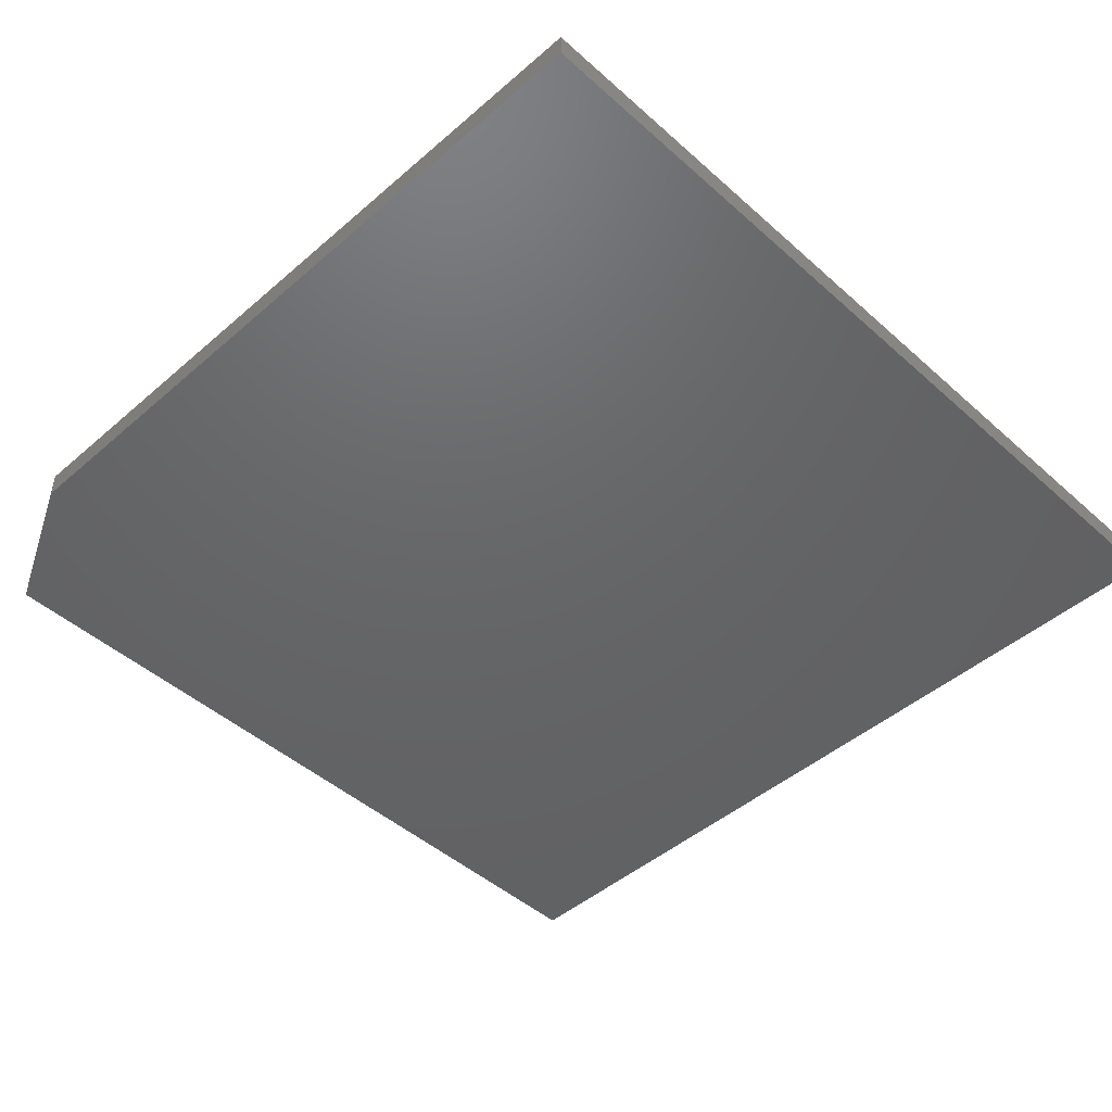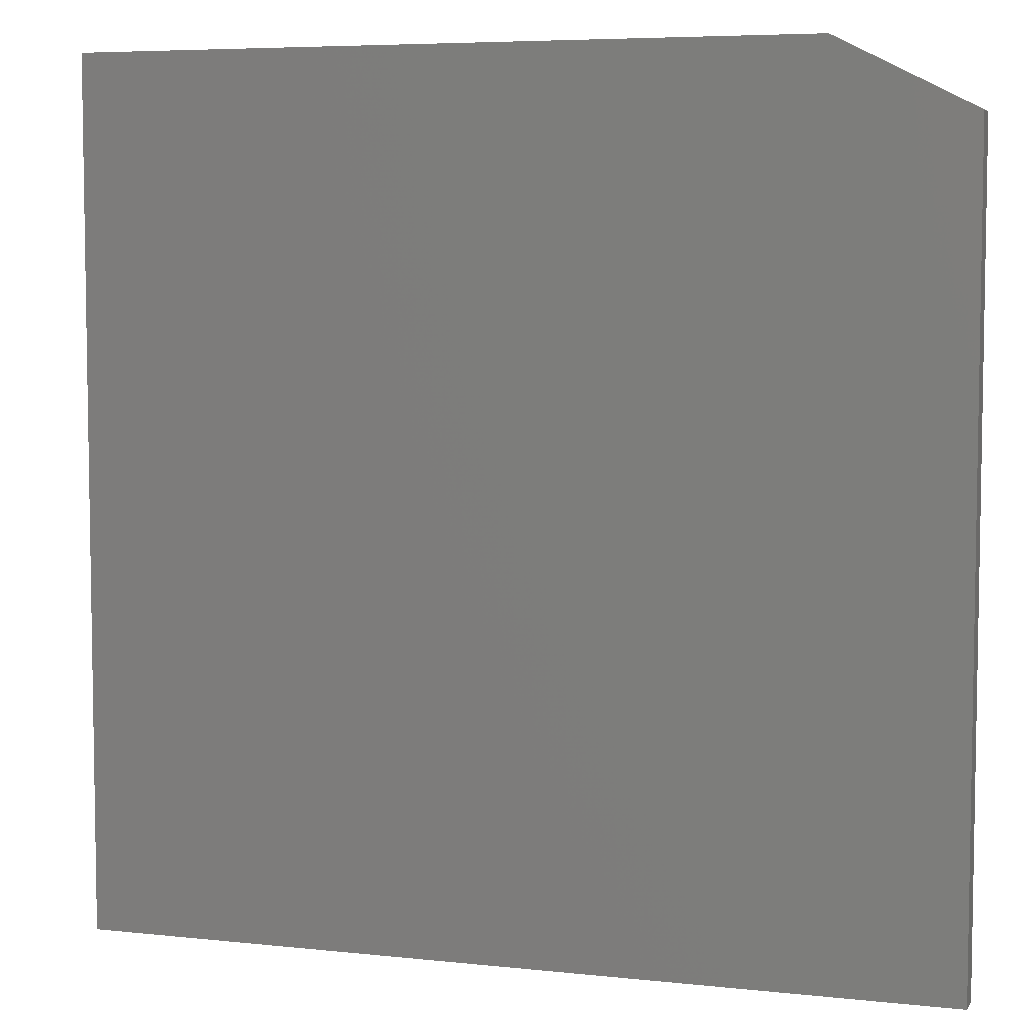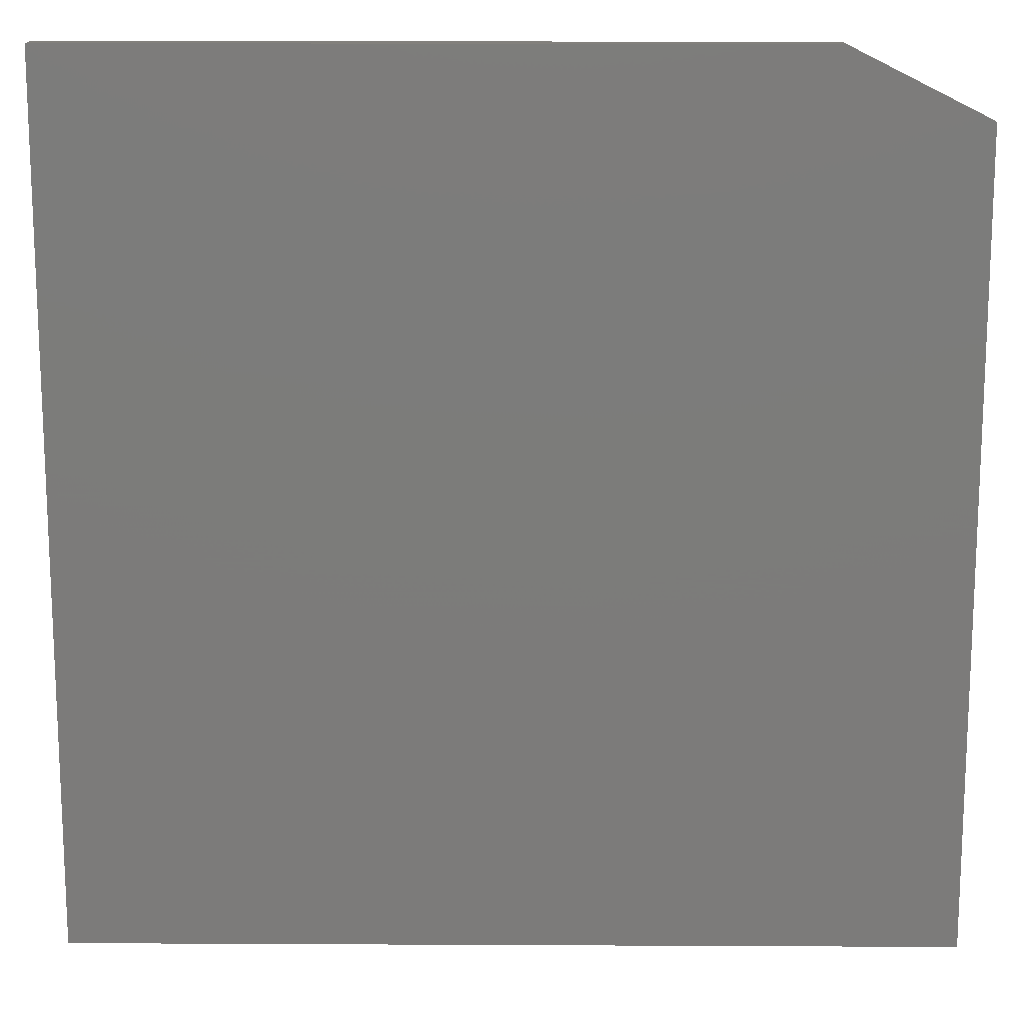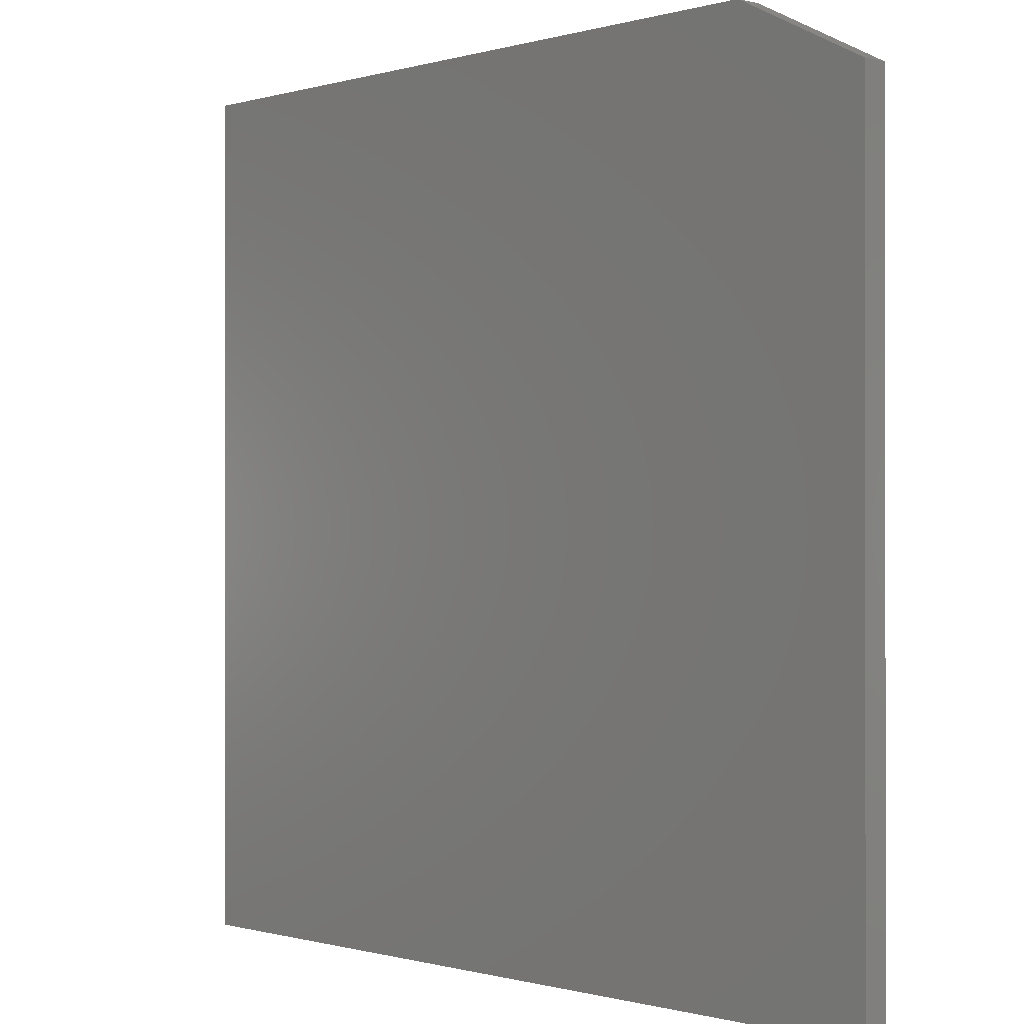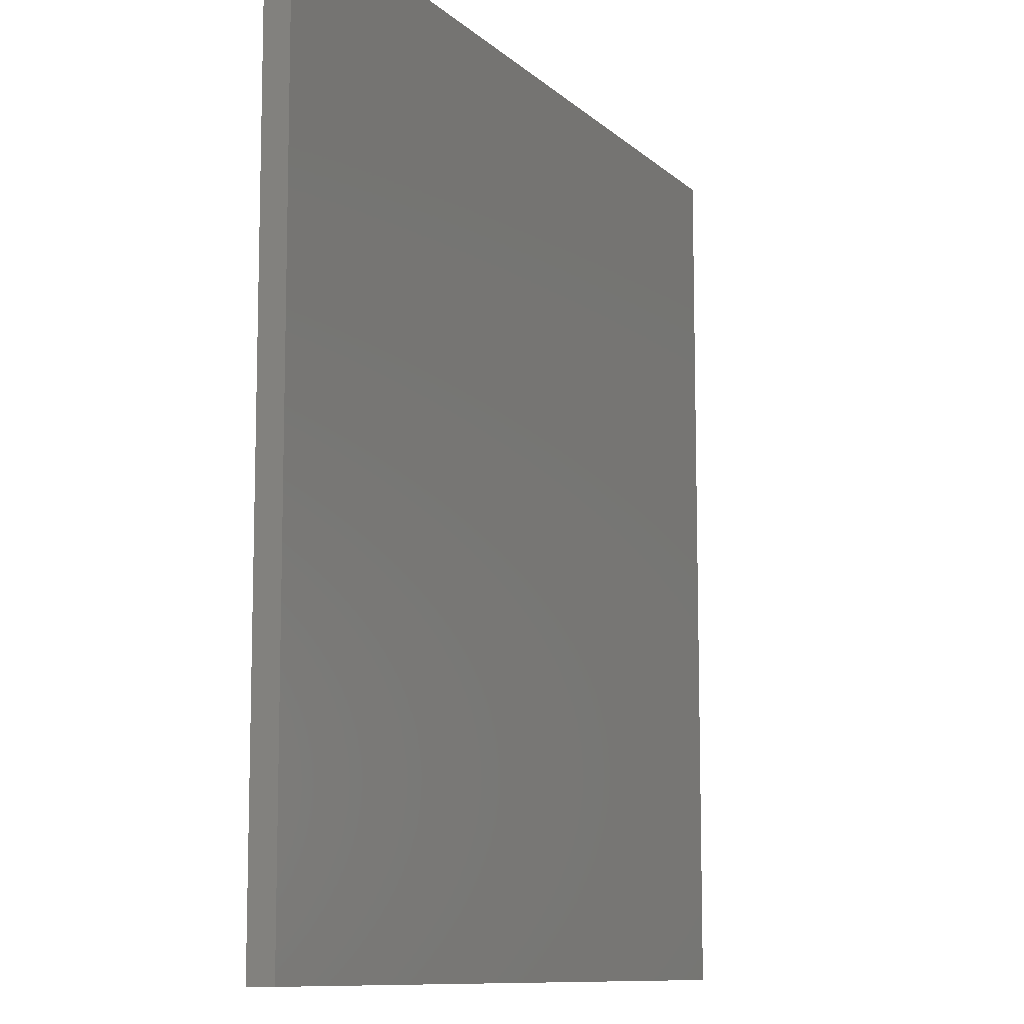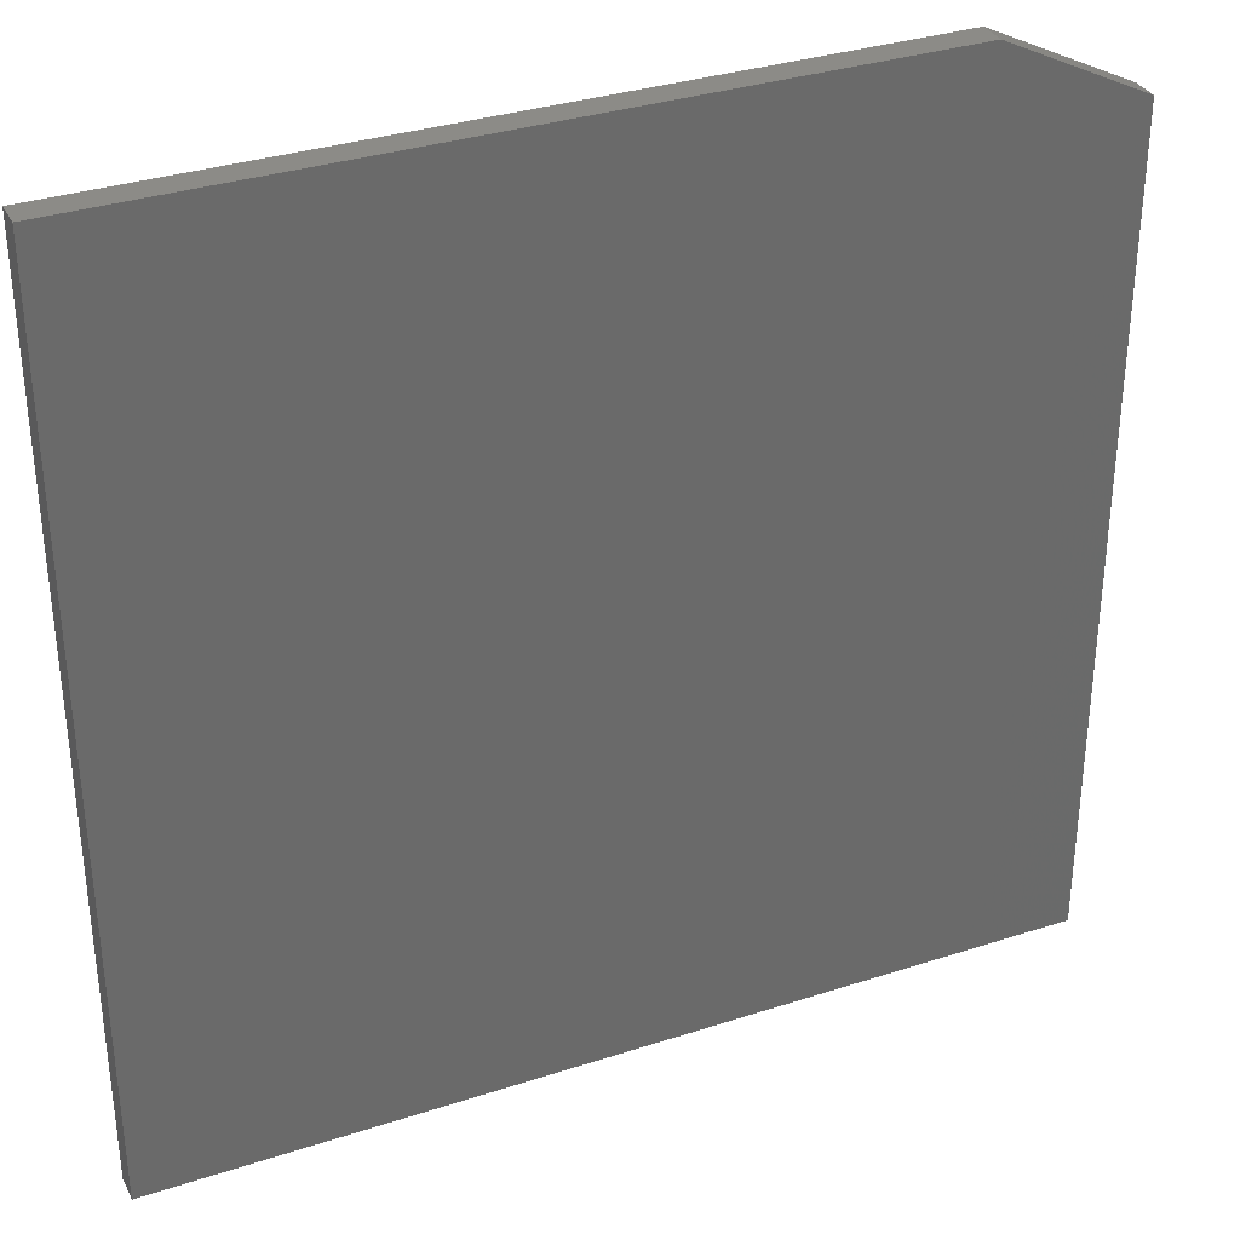
<metadata>
{"format":"stl","ext":"stl","renderer":"f3d","projection":"perspective","resolution":1024,"background":"white","views":[{"elev":-46.3,"azim":-135.4,"up":"+Z"},{"elev":6.0,"azim":18.1,"up":"+Y"},{"elev":14.8,"azim":0.6,"up":"+Y"},{"elev":-0.5,"azim":47.2,"up":"+Y"},{"elev":-10.1,"azim":116.0,"up":"+Y"},{"elev":33.8,"azim":-23.9,"up":"+Y"}]}
</metadata>
<code>
# stl→obj: 10 verts, 16 faces
v -0.75 -0.1172 0.02344
v 0.03906 -0.1172 0.02344
v -0.75 0.6719 0.02344
v 0.03906 0.6094 0.02344
v -0.08594 0.6719 0.02344
v -0.08594 0.6719 0
v 0.03906 0.6094 0
v -0.75 0.6719 0
v 0.03906 -0.1172 0
v -0.75 -0.1172 0
f 1 2 3
f 3 2 4
f 3 4 5
f 6 7 8
f 8 7 9
f 8 9 10
f 5 6 3
f 3 6 8
f 2 9 4
f 4 9 7
f 5 4 6
f 6 4 7
f 3 8 1
f 1 8 10
f 1 10 2
f 2 10 9

</code>
